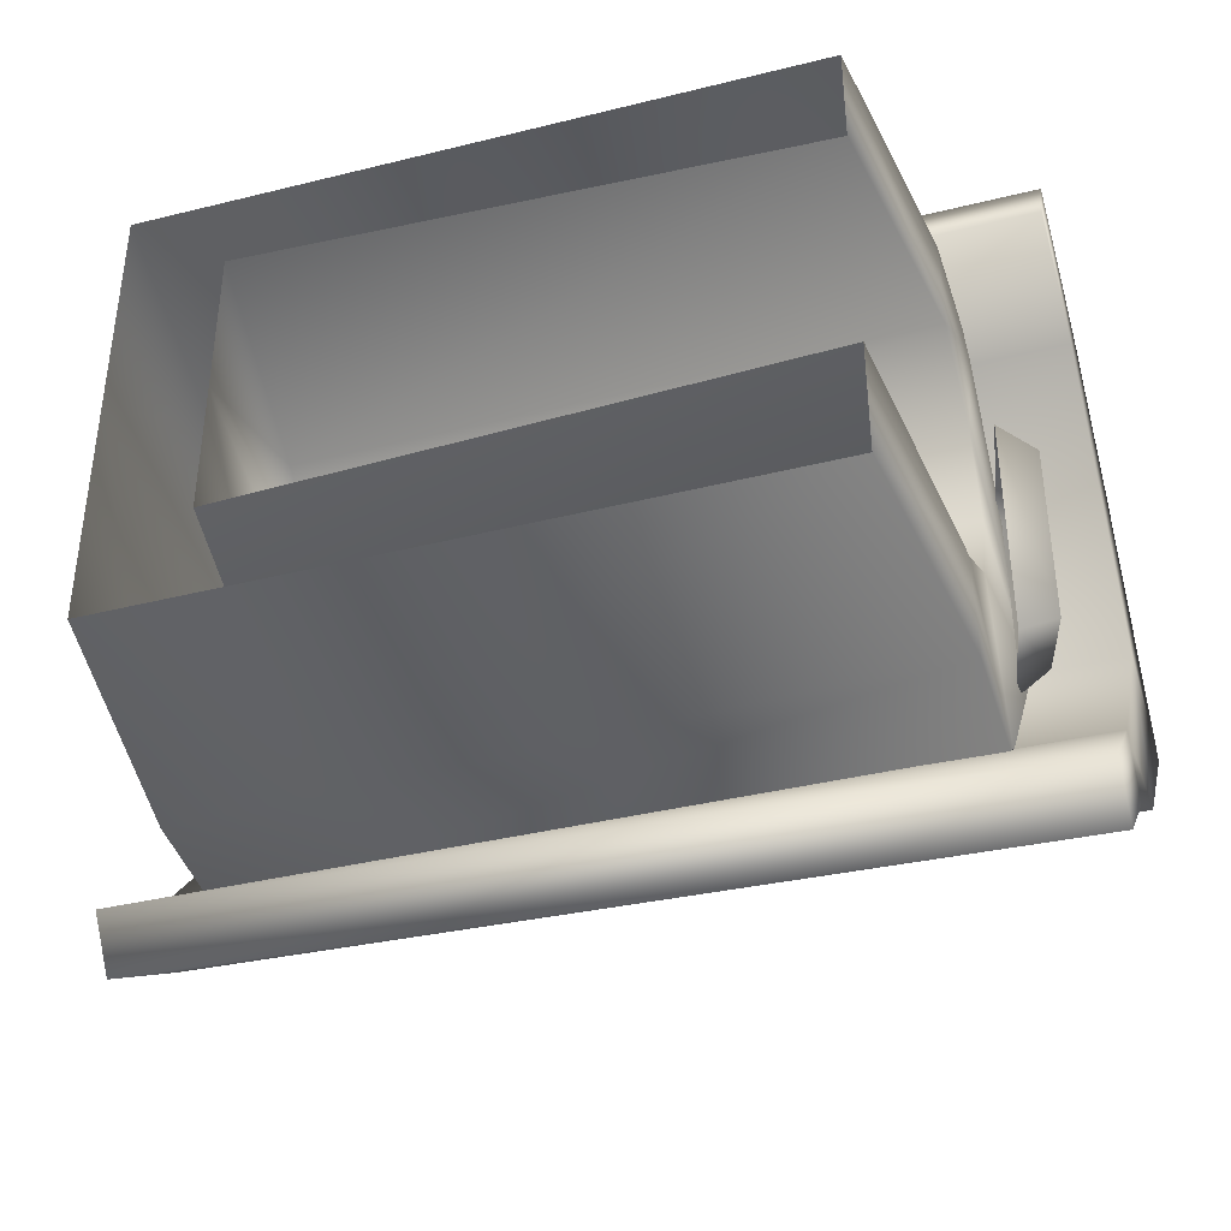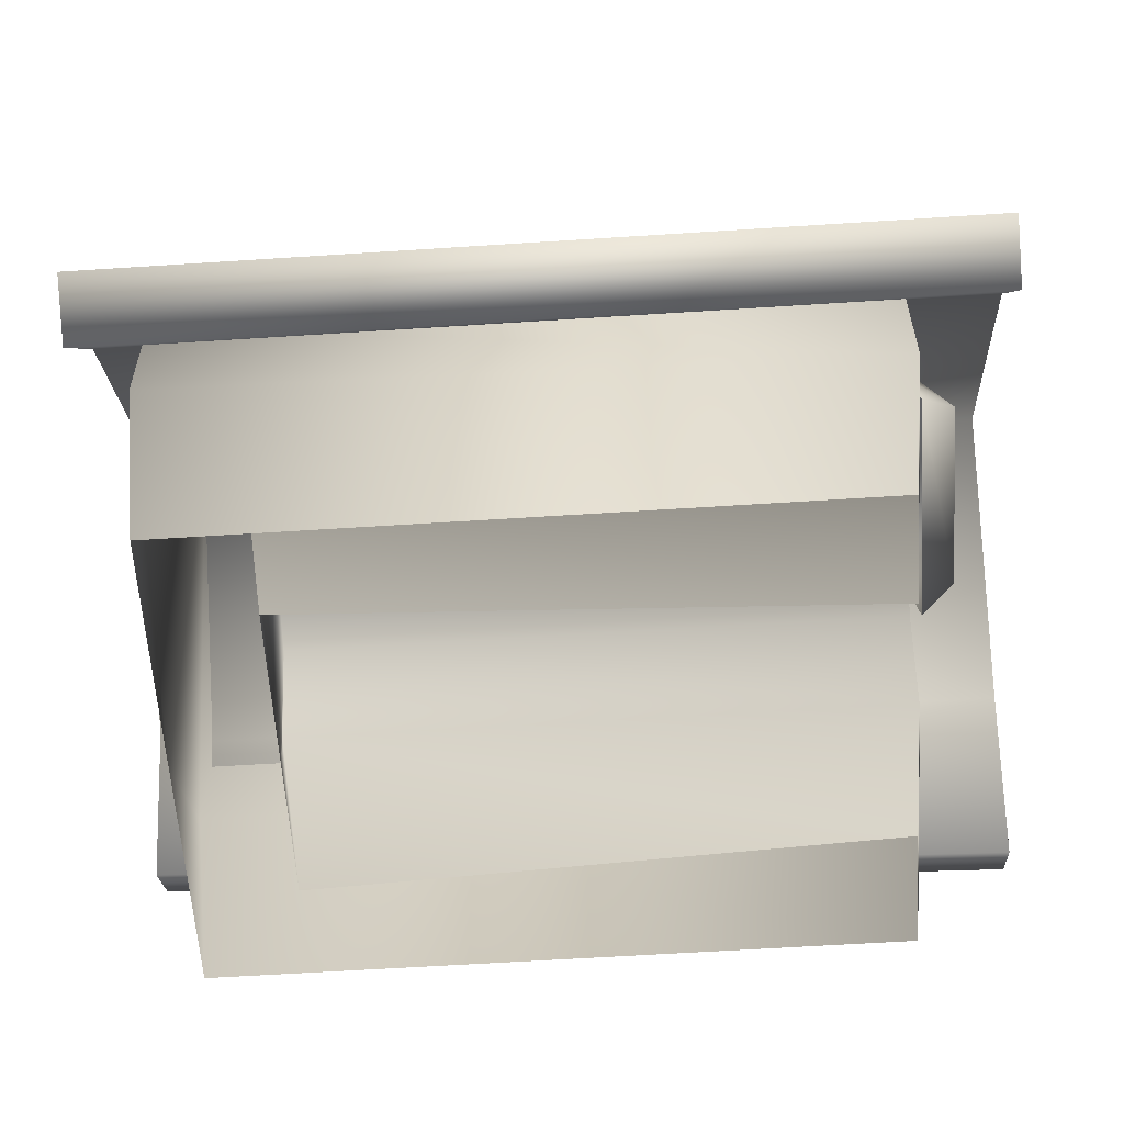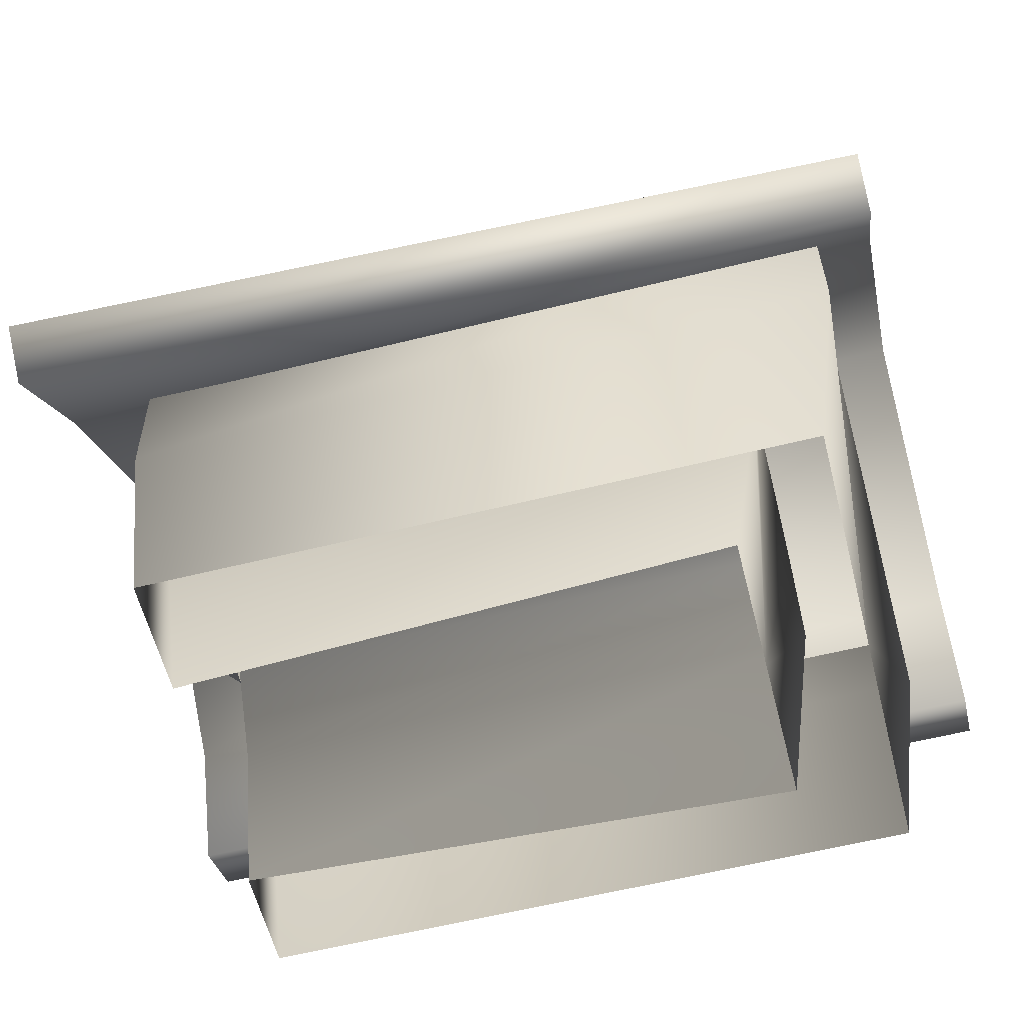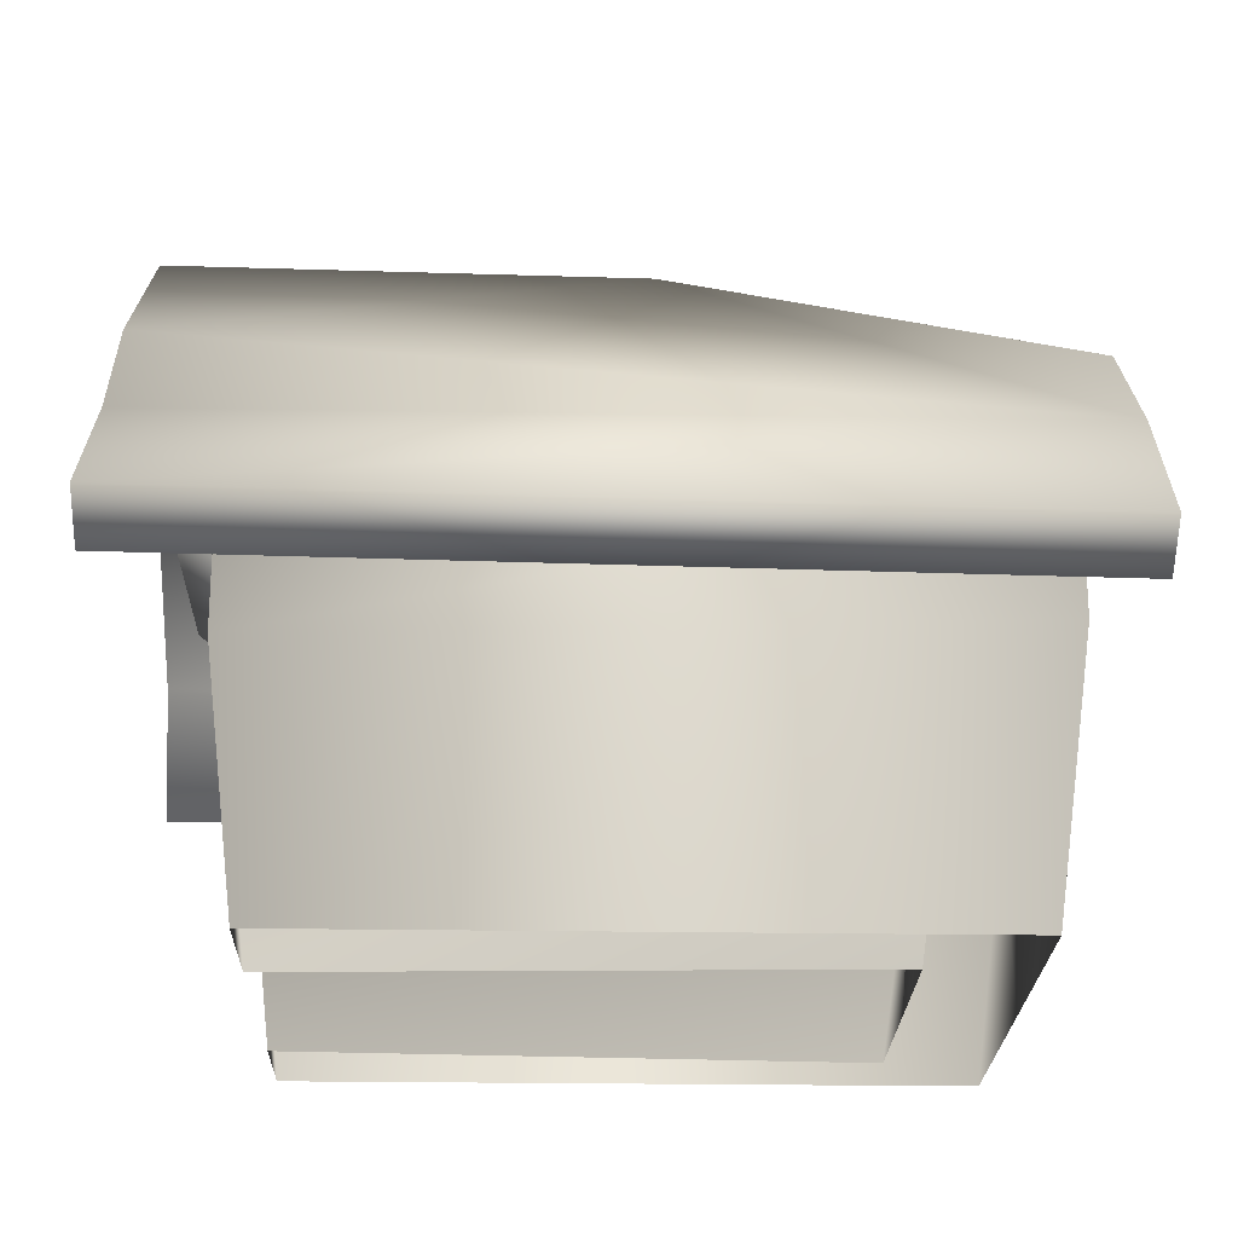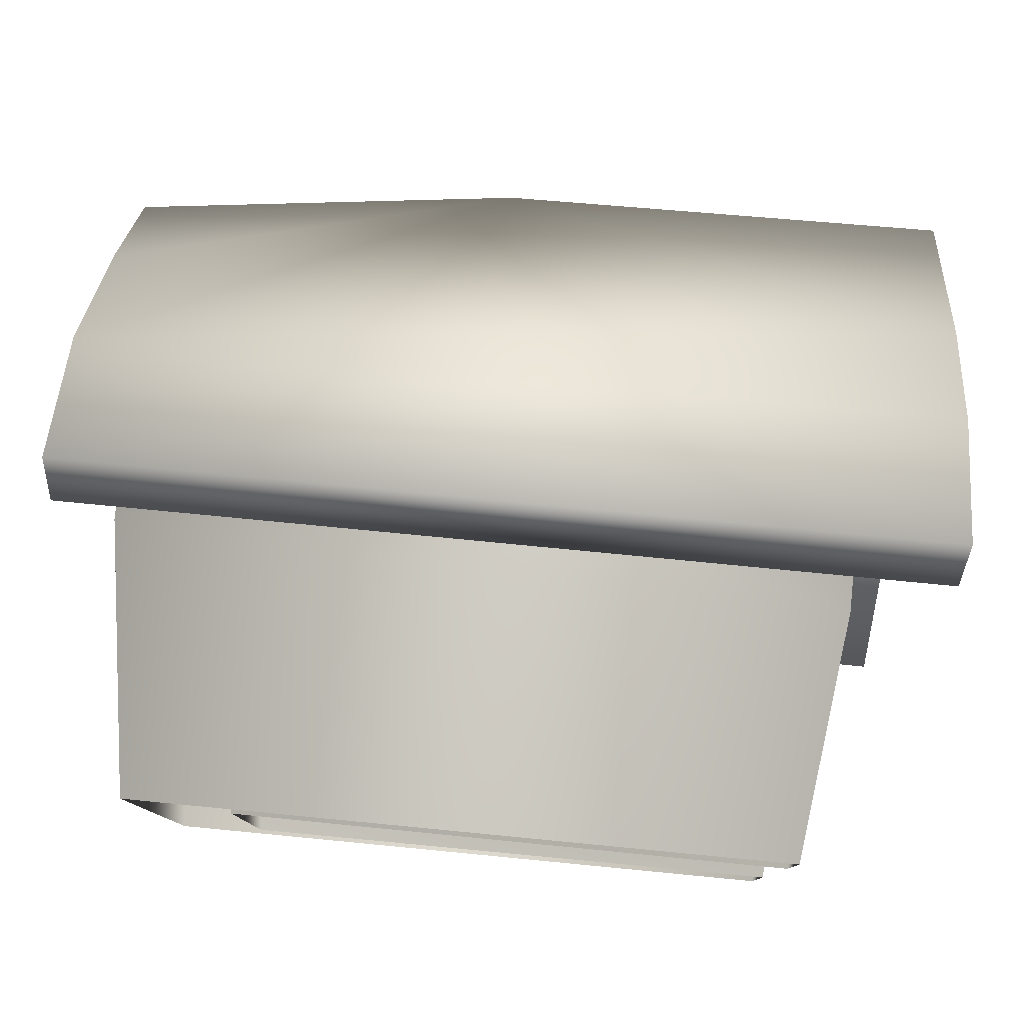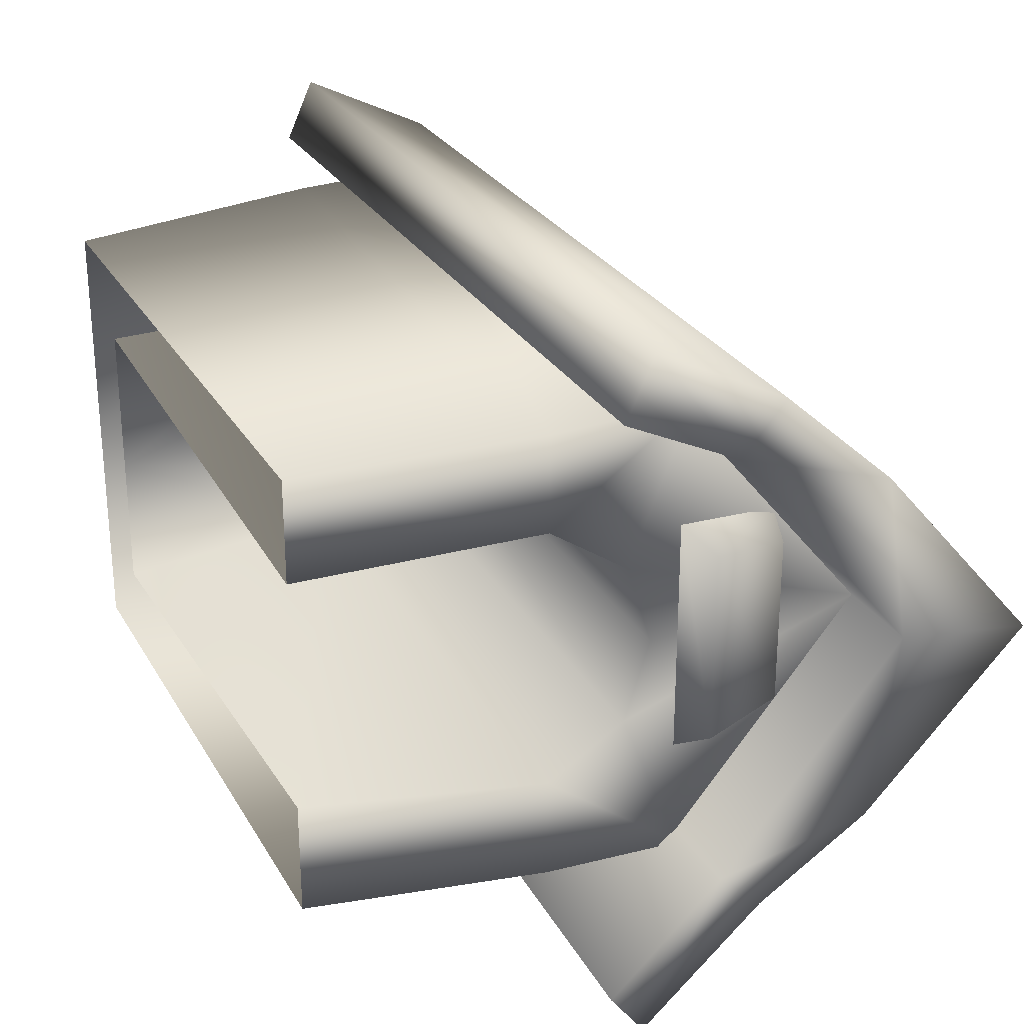
<metadata>
{"format":"obj","ext":"obj","renderer":"f3d","projection":"perspective","resolution":1024,"background":"white","views":[{"elev":-40.2,"azim":17.1,"up":"+Z"},{"elev":-60.2,"azim":3.8,"up":"+Y"},{"elev":-59.9,"azim":-165.7,"up":"+Y"},{"elev":-23.9,"azim":178.4,"up":"+Y"},{"elev":79.3,"azim":5.5,"up":"+Z"},{"elev":27.0,"azim":65.8,"up":"+Z"}]}
</metadata>
<code>
o DogHouse
v -0.8923 -0.1104 0.04761
v -0.8923 -0.1104 -0.3411
v -0.9992 0.5866 -0.3338
v 0.6768 -0.1104 0.7002
v -1.277 0.6482 0.7294
v -1.17 -0.1104 0.7002
v 0.7624 0.5872 0.727
v -1.277 1.001 0.7429
v 0.7624 1.001 0.7429
v 0.6768 -0.1104 -0.605
v -1.17 -0.1104 -0.605
v -1.277 0.6482 -0.6341
v 0.7624 0.5872 -0.6318
v -1.277 1.001 -0.6477
v 0.7624 1.001 -0.6477
v -1.17 -0.1104 0.04761
v -1.17 -0.1104 0.7002
v -1.277 0.6482 0.7294
v -1.277 1.533 0.04761
v -1.277 1.001 -0.6477
v -1.277 0.6482 -0.6341
v -1.277 1.001 0.7429
v -1.17 -0.1104 -0.605
v 1.031 0.996 -0.5985
v 1.031 0.6621 -0.9132
v 1.031 0.7638 -1.049
v 1.031 1.125 -0.721
v 1.031 1.453 -0.5105
v 1.031 1.533 0.04761
v 1.031 0.996 0.6937
v 1.031 0.7444 1.031
v 1.031 0.6621 0.8529
v 1.031 1.934 -0.008244
v 1.031 1.453 0.5499
v 1.031 1.125 0.8415
v 0.6768 -0.1104 0.4055
v 0.7624 0.5866 0.444
v 0.6768 -0.1104 0.7002
v 0.7624 0.5872 0.727
v 0.7624 1.001 0.7429
v 0.7624 0.8181 0.2873
v 0.7624 1.533 0.04761
v 0.6768 -0.1104 -0.2747
v 0.6768 -0.1104 -0.605
v 0.7624 0.5866 -0.3338
v 0.7624 0.8933 0.04761
v 0.7624 0.8181 -0.1921
v 0.7624 1.001 -0.6477
v 0.7624 0.5872 -0.6318
v -1.433 1.125 0.8415
v -1.433 0.6621 0.8529
v -1.433 0.7444 1.031
v -1.433 0.996 0.6937
v -1.433 1.475 0.4435
v -1.433 1.533 0.04761
v -1.433 1.125 -0.721
v -1.433 0.7638 -0.9668
v -1.433 0.6621 -0.831
v -1.433 0.996 -0.5985
v -1.433 1.475 -0.4042
v -1.433 1.753 0.05886
v -0.9992 0.5866 0.444
v 0.6768 -0.1104 0.4055
v -0.8923 -0.1104 0.4776
v 0.7624 0.5866 0.444
v -0.9992 0.8181 0.2873
v 0.7624 0.8181 0.2873
v -0.9992 0.8933 0.04761
v 0.7624 0.8933 0.04761
v 0.7624 0.8181 -0.1921
v -0.9992 0.8181 -0.1921
v 0.7624 0.5866 -0.3338
v -0.9992 0.5866 -0.3338
v 0.6768 -0.1104 -0.2747
v -0.8923 -0.1104 -0.3411
v 0.7464 1.269 -0.2293
v 0.7464 1.269 0.3701
v 0.8459 1.248 0.3161
v 0.8459 1.248 -0.1752
v 0.9107 1.012 0.3529
v 0.9107 1.012 -0.2121
v 0.8113 0.9502 0.4151
v 0.8113 0.9502 -0.2742
v -0.2984 1.915 -0.008244
v 1.031 1.453 -0.5105
v -1.433 1.125 -0.721
v -1.433 1.475 -0.4042
v -1.433 1.753 0.05886
v -1.433 1.475 0.4435
v -1.433 1.125 0.8415
v 1.031 1.934 -0.008244
v 1.031 1.453 0.5499
v 1.031 1.125 0.8415
v -1.433 0.7444 1.031
v 1.031 0.7444 1.031
v 1.031 0.6621 0.8529
v -1.433 0.6621 0.8529
v 1.031 0.996 0.6937
v -1.433 0.996 0.6937
v -1.433 1.533 0.04761
v 1.031 1.533 0.04761
v 1.031 0.996 -0.5985
v -1.433 0.996 -0.5985
v -1.433 0.6621 -0.831
v 1.031 0.6621 -0.9132
v -1.433 0.7638 -0.9668
v 1.031 0.7638 -1.049
v 1.031 1.125 -0.721
v -0.9992 0.5866 0.444
v -0.8923 -0.1104 0.4776
v -0.9992 0.8181 0.2873
v -0.9992 0.8181 -0.1921
v -0.9992 0.8933 0.04761
g Geoset0
f 1 2 3
f 4 5 6
f 5 4 7
f 7 8 5
f 8 7 9
f 10 11 12
f 12 13 10
f 13 12 14
f 14 15 13
f 16 17 18
f 19 20 21
f 19 18 22
f 18 19 16
f 21 16 19
f 16 21 23
f 24 25 26
f 26 27 24
f 28 24 27
f 24 28 29
f 30 31 32
f 28 33 29
f 34 29 33
f 30 29 34
f 34 35 30
f 31 30 35
f 36 37 38
f 37 39 38
f 37 40 39
f 40 37 41
f 40 41 42
f 43 44 45
f 41 46 42
f 47 42 46
f 48 42 47
f 48 47 45
f 45 49 48
f 45 44 49
f 50 51 52
f 51 50 53
f 54 53 50
f 55 53 54
f 56 57 58
f 58 59 56
f 60 56 59
f 55 60 59
f 60 55 61
f 54 61 55
f 62 63 64
f 65 63 62
f 62 66 65
f 65 66 67
f 68 67 66
f 67 68 69
f 70 69 68
f 68 71 70
f 72 70 71
f 73 72 71
f 72 73 74
f 73 75 74
f 76 77 78
f 78 79 76
f 79 78 80
f 80 81 79
f 80 78 77
f 77 82 80
f 81 80 82
f 82 83 81
f 79 81 83
f 83 76 79
f 84 85 86
f 87 84 86
f 88 84 87
f 88 89 84
f 89 90 84
f 85 84 91
f 92 91 84
f 92 84 90
f 92 90 93
f 94 93 90
f 93 94 95
f 94 96 95
f 96 94 97
f 97 98 96
f 98 97 99
f 98 99 100
f 100 101 98
f 100 102 101
f 102 100 103
f 102 103 104
f 104 105 102
f 105 104 106
f 106 107 105
f 86 107 106
f 107 86 108
f 85 108 86
f 1 109 110
f 109 1 111
f 3 112 1
f 112 113 1
f 111 1 113

</code>
